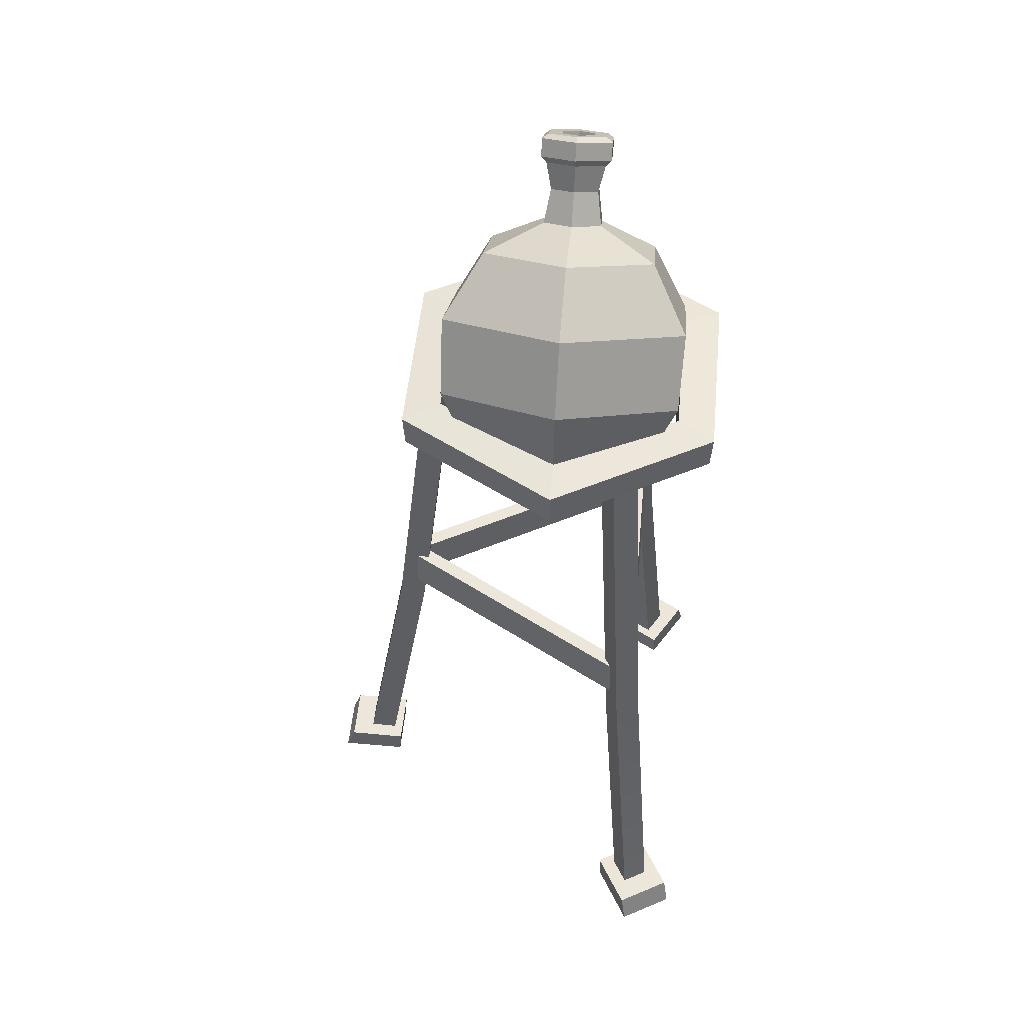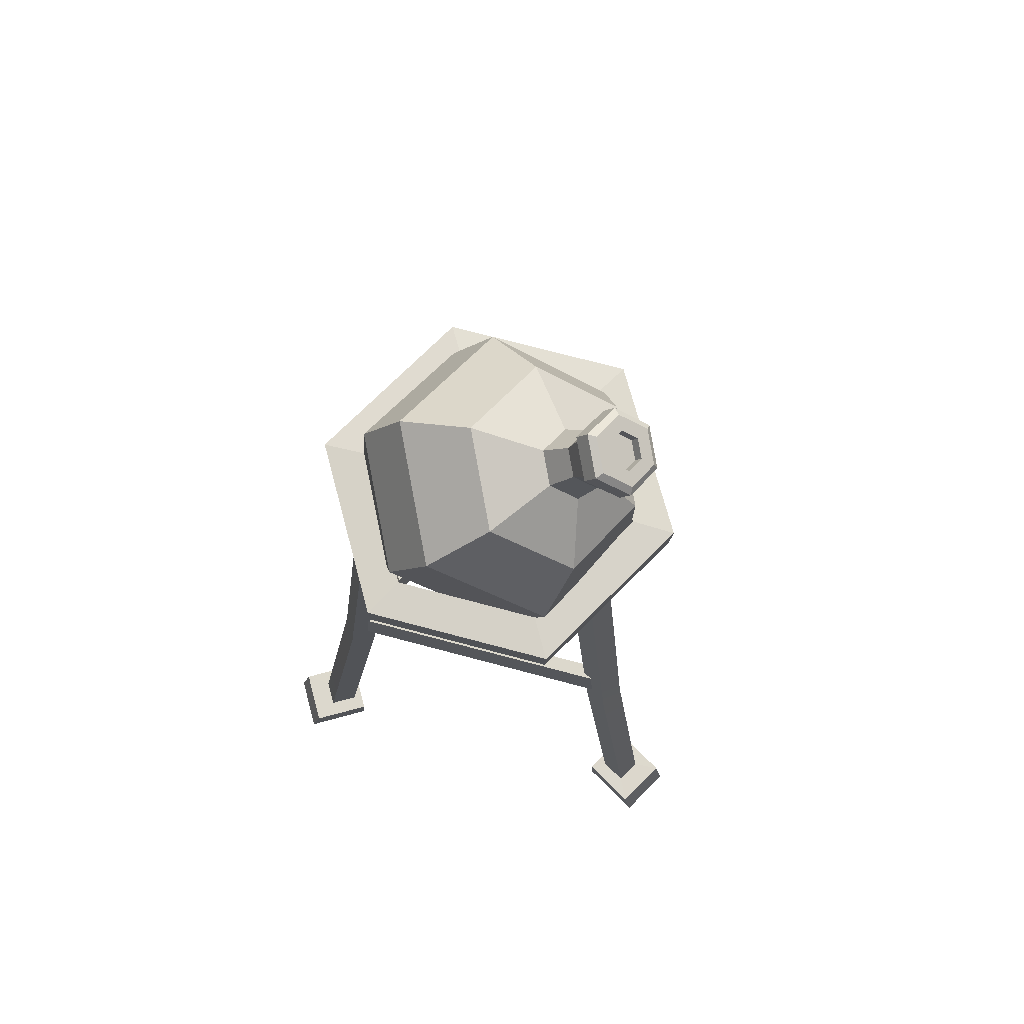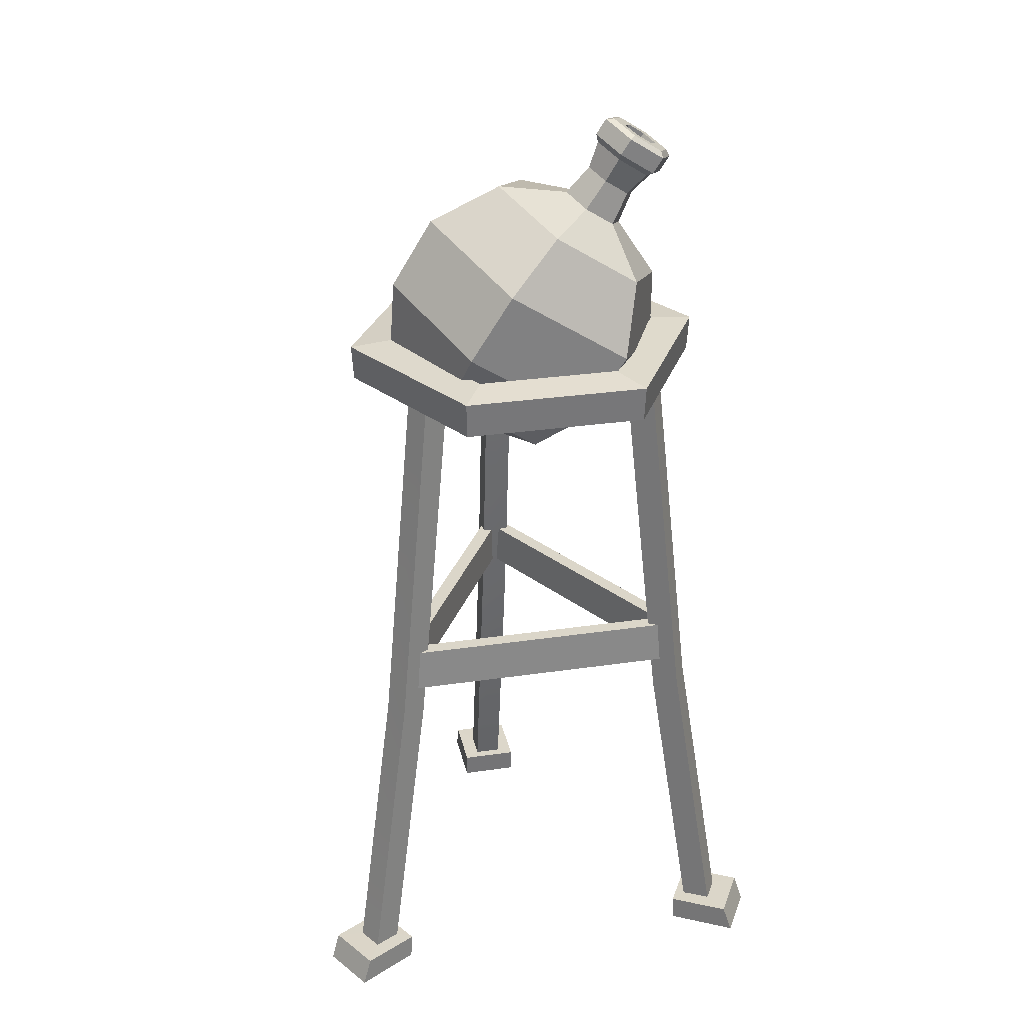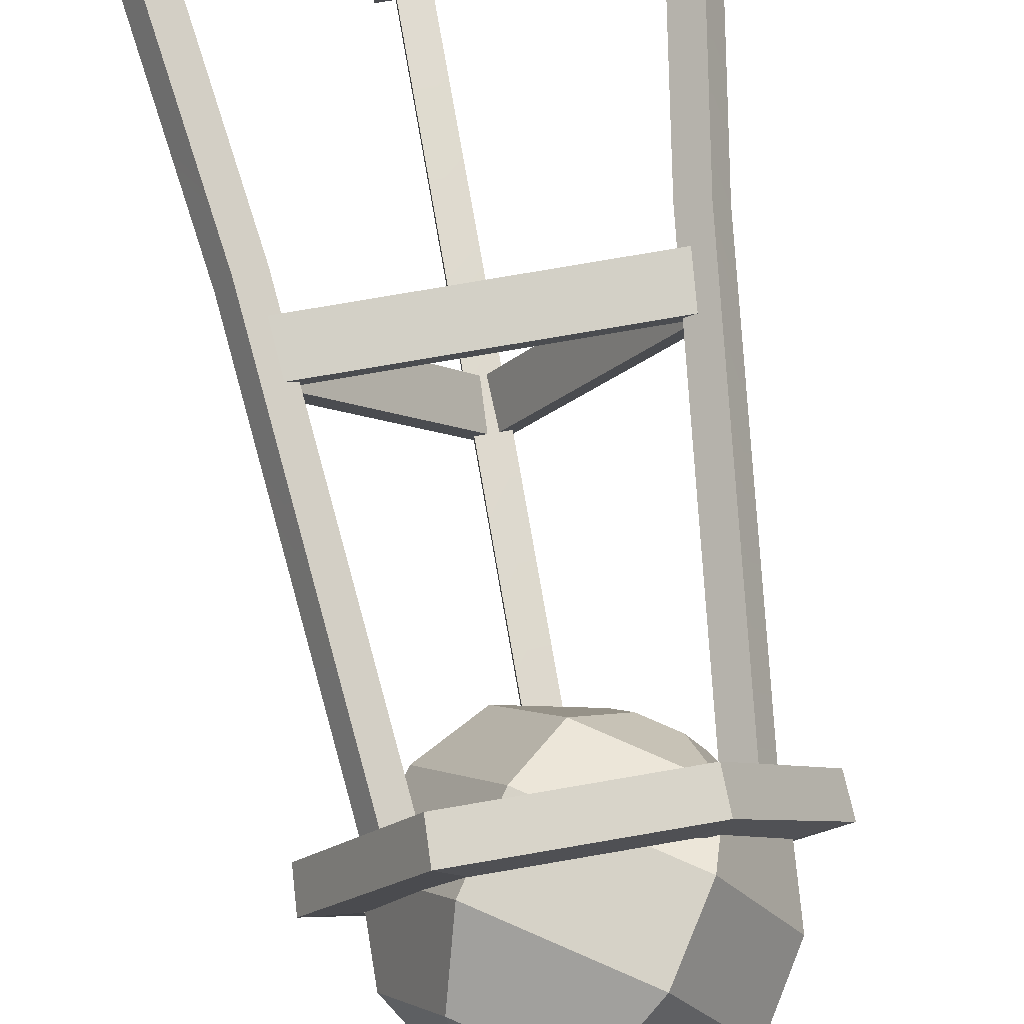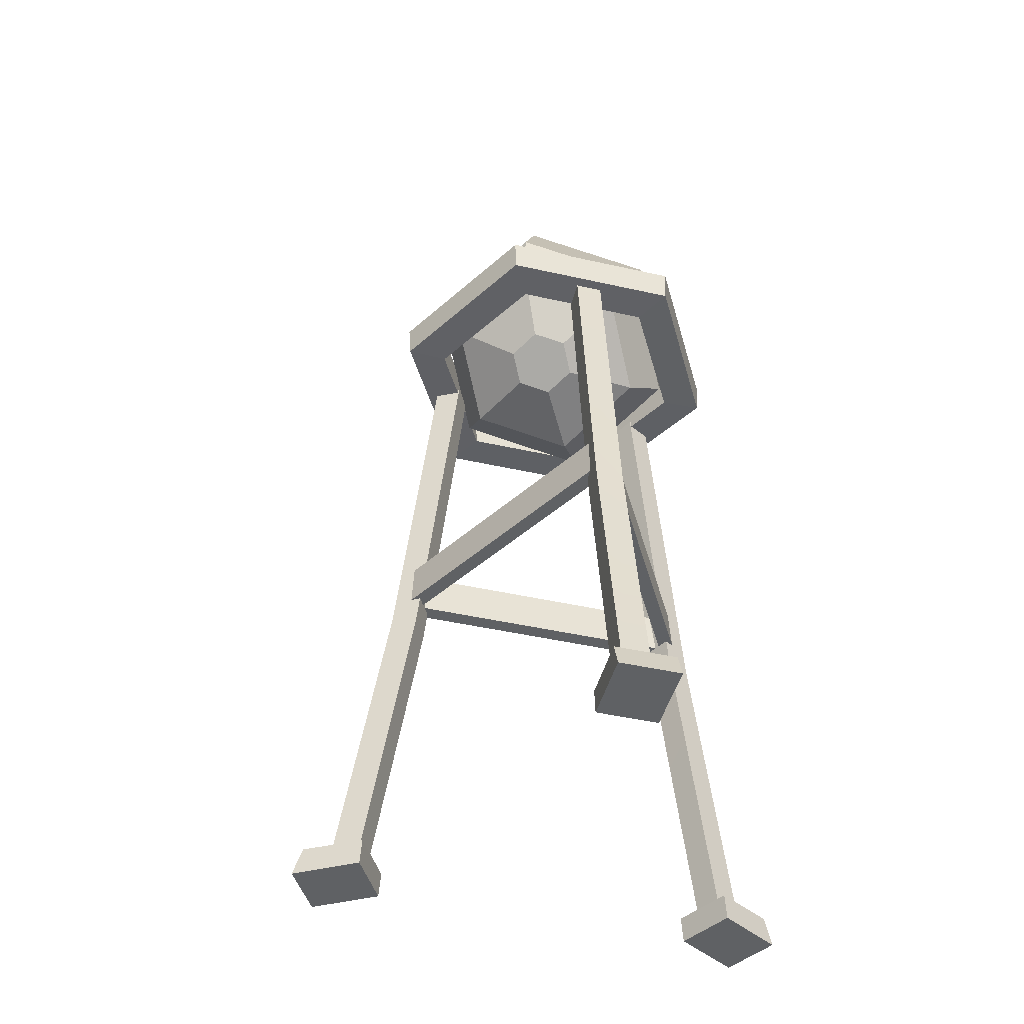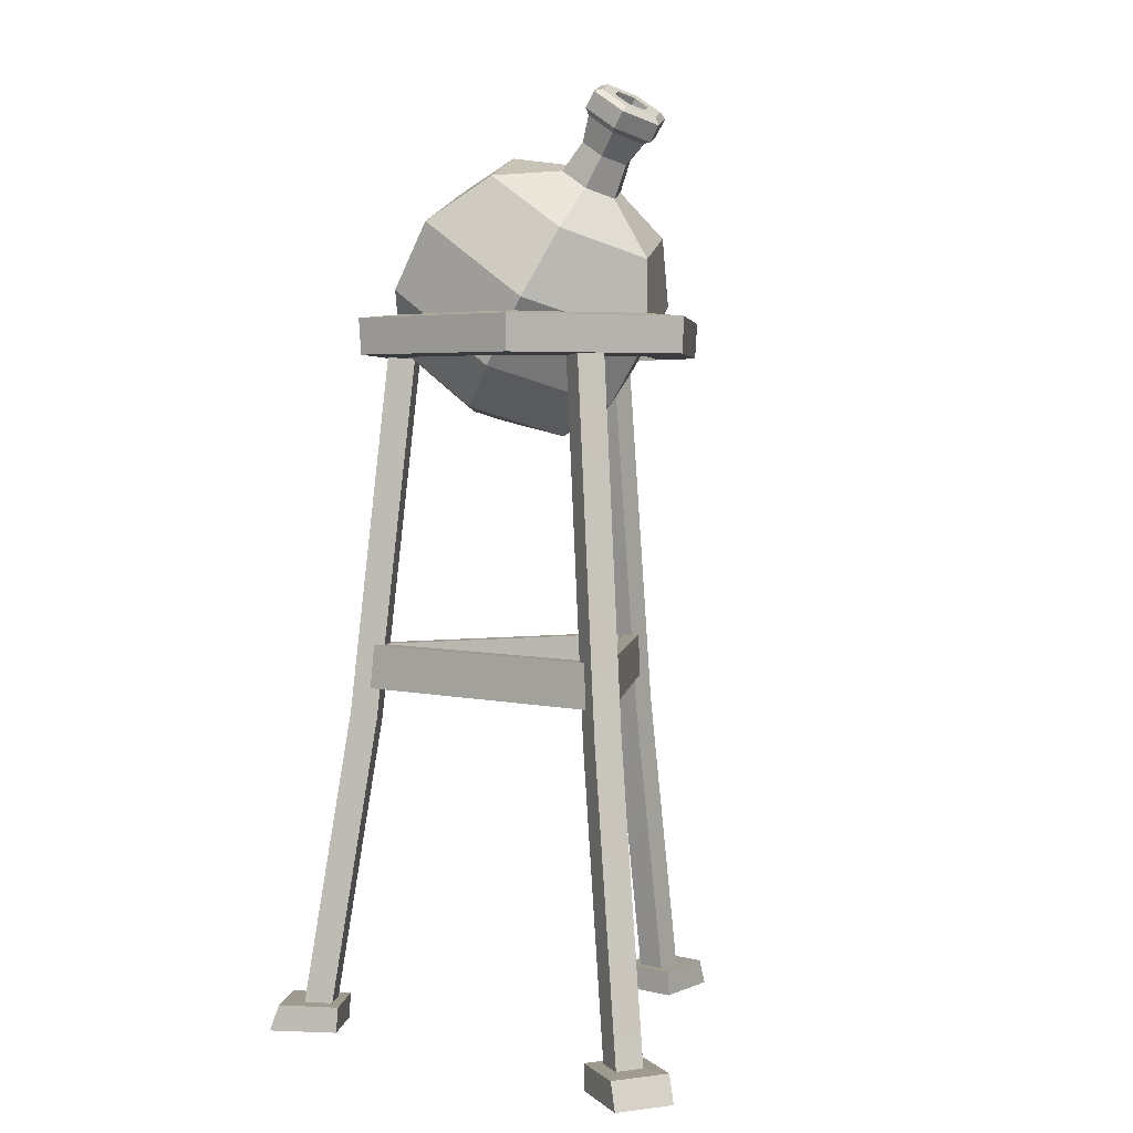
<metadata>
{"format":"obj","ext":"obj","renderer":"f3d","projection":"perspective","resolution":1024,"background":"white","views":[{"elev":51.0,"azim":-84.5,"up":"+Y"},{"elev":72.7,"azim":14.9,"up":"+Y"},{"elev":29.8,"azim":-12.1,"up":"+Y"},{"elev":78.5,"azim":170.3,"up":"+Z"},{"elev":-45.6,"azim":-74.5,"up":"+Y"},{"elev":3.9,"azim":37.3,"up":"+Y"}]}
</metadata>
<code>
v -2.94 35.43 -1.709
v -4.592 36.51 -1.709
v -5.419 37.05 3e-06
v -4.592 36.51 1.709
v -2.94 35.43 1.709
v -2.113 34.89 3e-06
v 6.744 50.33 -1.644
v 5.133 51.38 -1.644
v 4.328 51.91 0.0211
v 5.133 51.38 1.686
v 6.744 50.33 1.686
v 7.549 49.81 0.0211
v -3.766 35.97 3e-06
v -5.399 38.96 -5.193
v -7.911 40.59 3e-06
v -5.399 38.96 5.193
v -0.3761 35.68 5.193
v 2.135 34.04 3e-06
v -0.3761 35.68 -5.193
v 5.664 47.01 0.0211
v 4.88 47.52 1.643
v 3.311 48.54 1.643
v 2.526 49.05 0.0211
v 3.311 48.54 -1.601
v 4.88 47.52 -1.601
v 7.068 50.51 -1.948
v 5.164 51.75 -1.948
v 4.212 52.37 0.0211
v 5.164 51.75 1.99
v 7.068 50.51 1.99
v 8.02 49.89 0.0211
v 7.624 51.36 -1.948
v 5.72 52.6 -1.948
v 4.767 53.22 0.0211
v 5.72 52.6 1.99
v 7.624 51.36 1.99
v 8.576 50.74 0.0211
v 7.593 51.68 -1.599
v 6.025 52.7 -1.599
v 5.242 53.21 0.0211
v 6.025 52.7 1.641
v 7.593 51.68 1.641
v 8.376 51.17 0.0211
v -1.423 49.69 3e-06
v 0.8931 48.18 4.79
v 5.526 45.16 4.79
v 7.843 43.65 3e-06
v 5.526 45.16 -4.79
v 0.8931 48.18 -4.79
v -5.399 47.9 3e-06
v -2.097 45.75 6.826
v 4.506 41.44 6.826
v 7.807 39.29 3e-06
v 4.506 41.44 -6.826
v -2.097 45.75 -6.826
v -7.659 44.22 3e-06
v -4.406 42.1 6.726
v 2.1 37.86 6.726
v 5.353 35.74 3e-06
v 2.1 37.86 -6.726
v -4.406 42.1 -6.726
v 4.482 50.03 1.351
v 5.767 49.19 1.351
v 6.41 48.77 0.0211
v 5.767 49.19 -1.308
v 4.482 50.03 -1.308
v 3.839 50.45 0.0211
v 6.371 52.48 -0.8838
v 7.247 51.91 -0.8838
v 5.934 52.76 0.0211
v 6.371 52.48 0.926
v 7.247 51.91 0.926
v 7.684 51.62 0.0211
v 6.065 52.01 -0.8838
v 6.94 51.44 -0.8838
v 6.502 51.72 0.0211
v 5.627 52.29 0.0211
v 6.065 52.01 0.926
v 6.94 51.44 0.926
v 7.378 51.15 0.0211
v -7.767 38.41 3e-06
v -3.883 38.41 6.726
v -3.941 40.75 6.826
v -7.882 40.75 3e-06
v 3.884 38.41 6.726
v 3.941 40.75 6.826
v 7.766 38.41 3e-06
v 7.882 40.75 3e-06
v 3.884 38.41 -6.726
v 3.941 40.75 -6.826
v -3.883 38.41 -6.726
v -3.941 40.75 -6.826
v -10.14 38.52 3e-06
v -5.072 38.52 8.784
v -5.137 40.52 8.897
v -10.27 40.52 3e-06
v 5.072 38.52 8.784
v 5.137 40.52 8.897
v 10.14 38.52 3e-06
v 10.27 40.52 3e-06
v 5.072 38.52 -8.784
v 5.137 40.52 -8.897
v -5.072 38.52 -8.784
v -5.137 40.52 -8.897
v -7.379 17.87 5.158
v -8.167 17.74 3.818
v -8.697 18.27 5.919
v -9.486 18.14 4.579
v -6.693 38.65 4.762
v -7.466 38.74 3.413
v -5.342 38.7 3.982
v -6.115 38.79 2.633
v -9.752 1.213 6.528
v -10.53 1.202 5.182
v -11.94 1.235 5.998
v -11.17 1.245 7.344
v -12.33 -0.2665 9.033
v -13.99 -0.2665 6.159
v -10.6 -0.2665 4.201
v -8.936 -0.2665 7.075
v -10.5 1.202 4.148
v -8.842 1.213 7.021
v -13.52 1.235 5.89
v -11.86 1.245 8.763
v 1e-06 22.11 -8.908
v -7.683 22.11 4.4
v 0 19.63 -9.007
v -7.8 19.63 4.503
v 7.683 22.11 4.4
v 7.8 19.63 4.504
v 1e-06 19.63 -10.1
v 0.5868 19.63 -9.667
v -0.5868 19.63 -9.667
v 0 22.11 -9.981
v -0.578 22.11 -9.558
v 0.578 22.11 -9.558
v -8.744 19.63 5.048
v -8.666 19.63 4.326
v -8.079 19.63 5.342
v -8.613 22.11 4.937
v -7.958 22.11 5.226
v -8.536 22.11 4.225
v 8.744 19.63 5.048
v 8.079 19.63 5.342
v 8.666 19.63 4.326
v 8.613 22.11 4.937
v 8.536 22.11 4.225
v 7.958 22.11 5.226
v 8.156 17.87 3.811
v 7.39 17.74 5.164
v 9.474 18.27 4.572
v 8.708 18.14 5.925
v 7.471 38.65 3.416
v 6.689 38.74 4.759
v 6.12 38.7 2.636
v 5.338 38.79 3.979
v 10.53 1.213 5.181
v 9.753 1.202 6.528
v 11.17 1.235 7.345
v 11.94 1.245 5.997
v 13.99 -0.2665 6.159
v 12.33 -0.2665 9.033
v 8.936 -0.2665 7.075
v 10.6 -0.2665 4.201
v 8.844 1.202 7.022
v 10.5 1.213 4.147
v 11.86 1.235 8.764
v 13.52 1.245 5.889
v -0.7774 17.87 -8.969
v 0.7774 17.74 -8.982
v -0.7774 18.27 -10.49
v 0.7774 18.14 -10.5
v -0.7774 38.65 -8.178
v 0.7774 38.74 -8.172
v -0.7774 38.7 -6.618
v 0.7774 38.79 -6.612
v -0.7774 1.213 -11.71
v 0.7774 1.202 -11.71
v 0.7774 1.235 -13.34
v -0.7774 1.245 -13.34
v -1.659 -0.2665 -15.19
v 1.659 -0.2665 -15.19
v 1.659 -0.2665 -11.28
v -1.659 -0.2665 -11.28
v 1.659 1.202 -11.17
v -1.659 1.213 -11.17
v 1.659 1.235 -14.65
v -1.659 1.245 -14.65
f 48 49 24 25
f 49 44 23 24
f 44 45 22 23
f 45 46 21 22
f 46 47 20 21
f 47 48 25 20
f 2 1 13
f 3 2 13
f 4 3 13
f 5 4 13
f 6 5 13
f 1 6 13
f 2 3 15 14
f 3 4 16 15
f 4 5 17 16
f 5 6 18 17
f 6 1 19 18
f 1 2 14 19
f 63 64 12 11
f 62 63 11 10
f 67 62 10 9
f 66 67 9 8
f 65 66 8 7
f 64 65 7 12
f 7 8 27 26
f 8 9 28 27
f 9 10 29 28
f 10 11 30 29
f 11 12 31 30
f 12 7 26 31
f 26 27 33 32
f 27 28 34 33
f 28 29 35 34
f 29 30 36 35
f 30 31 37 36
f 31 26 32 37
f 32 33 39 38
f 33 34 40 39
f 34 35 41 40
f 35 36 42 41
f 36 37 43 42
f 37 32 38 43
f 50 51 45 44
f 51 52 46 45
f 52 53 47 46
f 53 54 48 47
f 54 55 49 48
f 55 50 44 49
f 15 16 57 56
f 16 17 58 57
f 17 18 59 58
f 18 19 60 59
f 19 14 61 60
f 14 15 56 61
f 22 21 63 62
f 21 20 64 63
f 20 25 65 64
f 25 24 66 65
f 24 23 67 66
f 23 22 62 67
f 56 57 51 50
f 51 57 58 52
f 52 58 59 53
f 53 59 60 54
f 54 60 61 55
f 55 61 56 50
f 75 74 76
f 74 77 76
f 77 78 76
f 78 79 76
f 79 80 76
f 80 75 76
f 38 39 68 69
f 39 40 70 68
f 40 41 71 70
f 41 42 72 71
f 42 43 73 72
f 43 38 69 73
f 69 68 74 75
f 68 70 77 74
f 70 71 78 77
f 71 72 79 78
f 72 73 80 79
f 73 69 75 80
f 93 94 95 96
f 94 97 98 95
f 97 99 100 98
f 99 101 102 100
f 101 103 104 102
f 103 93 96 104
f 81 82 94 93
f 83 84 96 95
f 82 85 97 94
f 86 83 95 98
f 85 87 99 97
f 88 86 98 100
f 87 89 101 99
f 90 88 100 102
f 89 91 103 101
f 92 90 102 104
f 91 81 93 103
f 84 92 104 96
f 81 91 92 84
f 91 89 90 92
f 89 87 88 90
f 87 85 86 88
f 85 82 83 86
f 82 81 84 83
f 113 114 106 105
f 117 118 119 120
f 114 115 108 106
f 116 113 105 107
f 105 106 112 111
f 107 108 115 116
f 106 108 110 112
f 107 105 111 109
f 109 110 108 107
f 120 119 121 122
f 119 118 123 121
f 124 123 118 117
f 117 120 122 124
f 114 113 122 121
f 115 114 121 123
f 116 115 123 124
f 113 116 124 122
f 126 128 127 125
f 129 130 128 126
f 125 127 130 129
f 142 135 133 138
f 148 141 139 144
f 136 147 145 132
f 131 127 128 137 138 133
f 134 125 129 146 147 136
f 137 128 130 143 144 139
f 140 126 125 134 135 142
f 143 130 127 131 132 145
f 146 129 126 140 141 148
f 133 135 136 132
f 139 141 142 138
f 145 147 148 144
f 131 133 132
f 134 136 135
f 137 139 138
f 140 142 141
f 143 145 144
f 146 148 147
f 157 158 150 149
f 161 162 163 164
f 158 159 152 150
f 160 157 149 151
f 149 150 156 155
f 151 152 159 160
f 150 152 154 156
f 151 149 155 153
f 153 154 152 151
f 164 163 165 166
f 163 162 167 165
f 168 167 162 161
f 161 164 166 168
f 158 157 166 165
f 159 158 165 167
f 160 159 167 168
f 157 160 168 166
f 177 178 170 169
f 181 182 183 184
f 178 179 172 170
f 180 177 169 171
f 169 170 176 175
f 171 172 179 180
f 170 172 174 176
f 171 169 175 173
f 173 174 172 171
f 184 183 185 186
f 183 182 187 185
f 188 187 182 181
f 181 184 186 188
f 178 177 186 185
f 179 178 185 187
f 180 179 187 188
f 177 180 188 186

</code>
